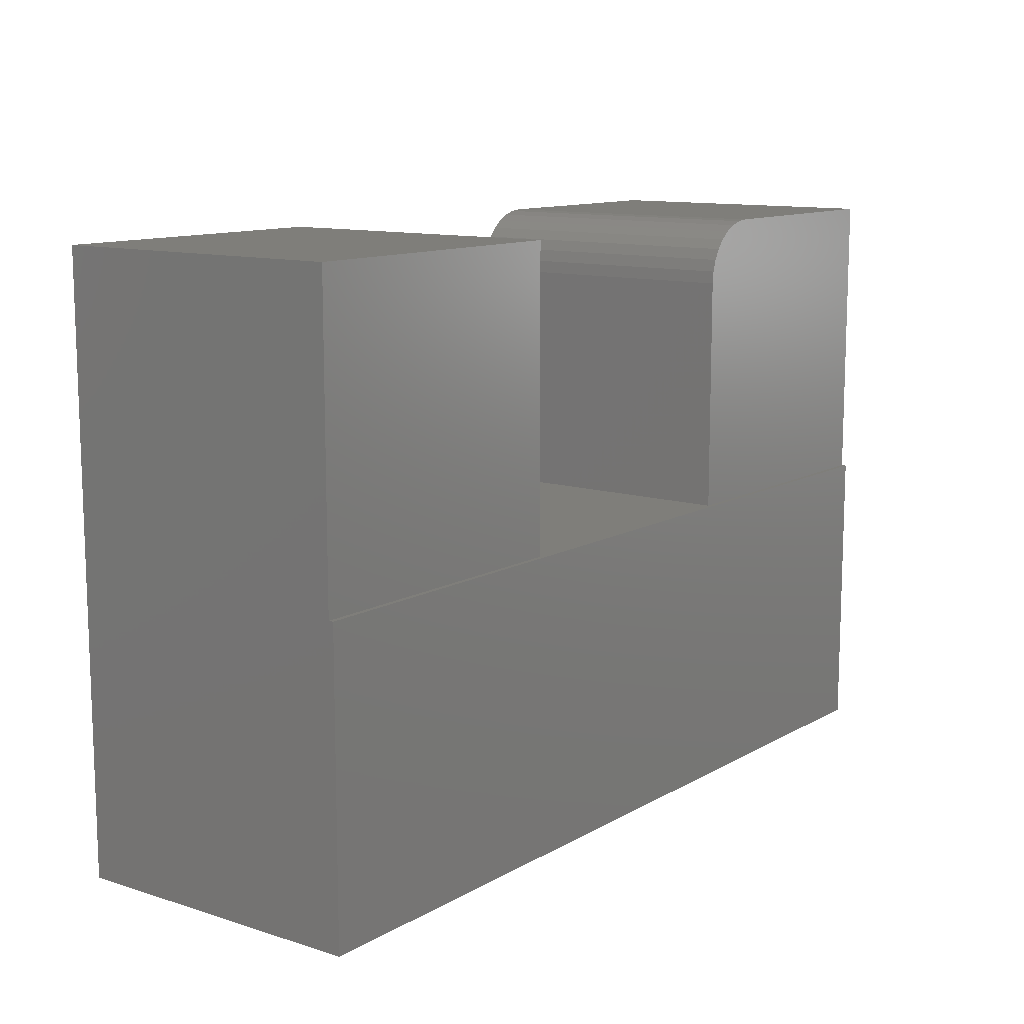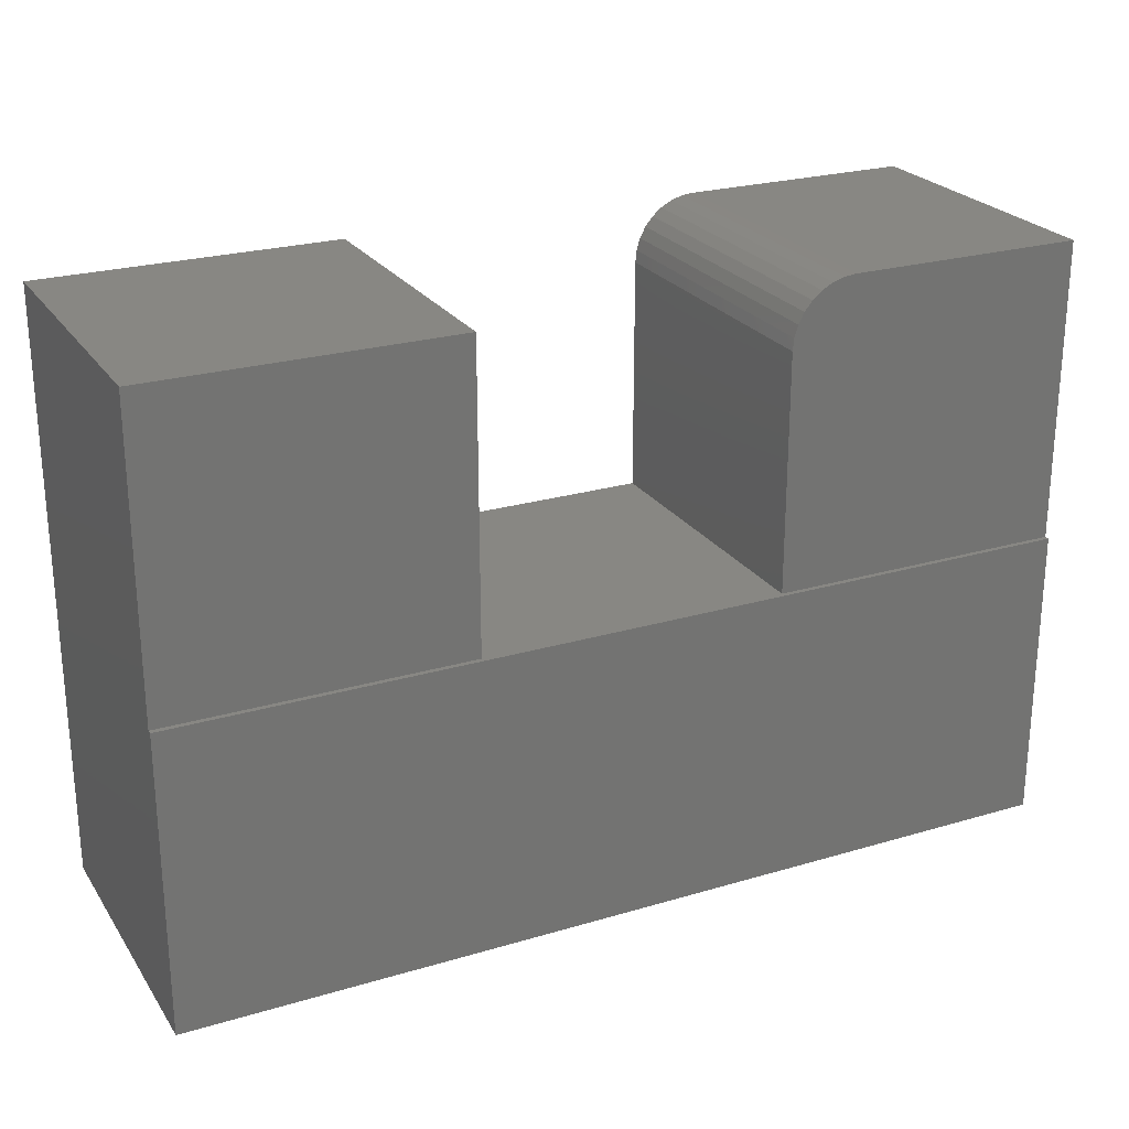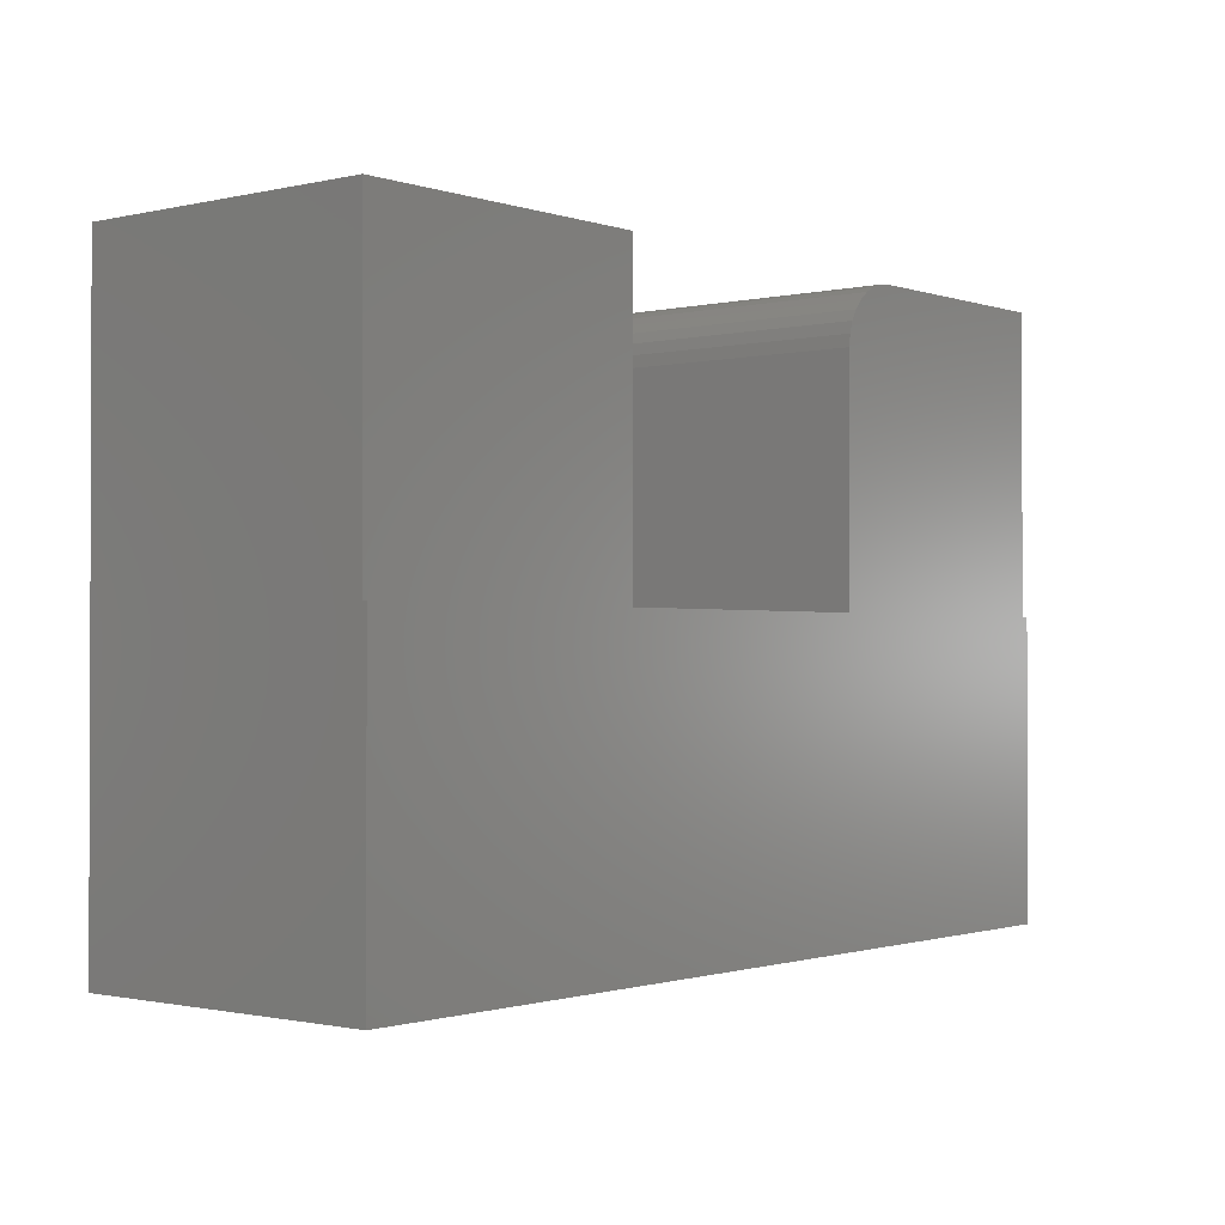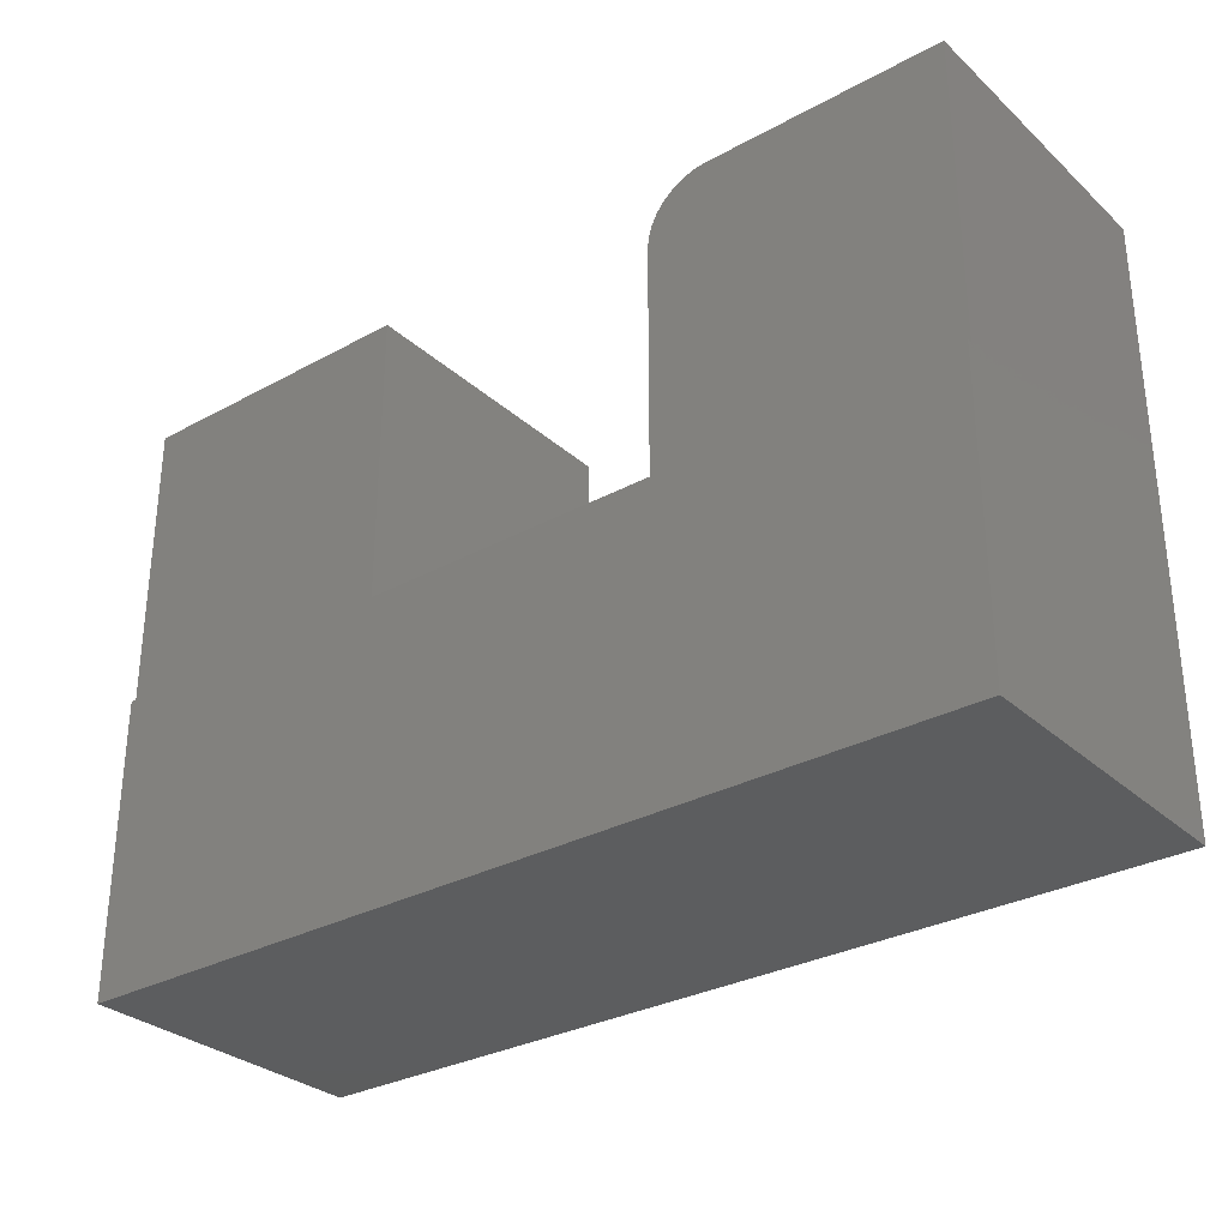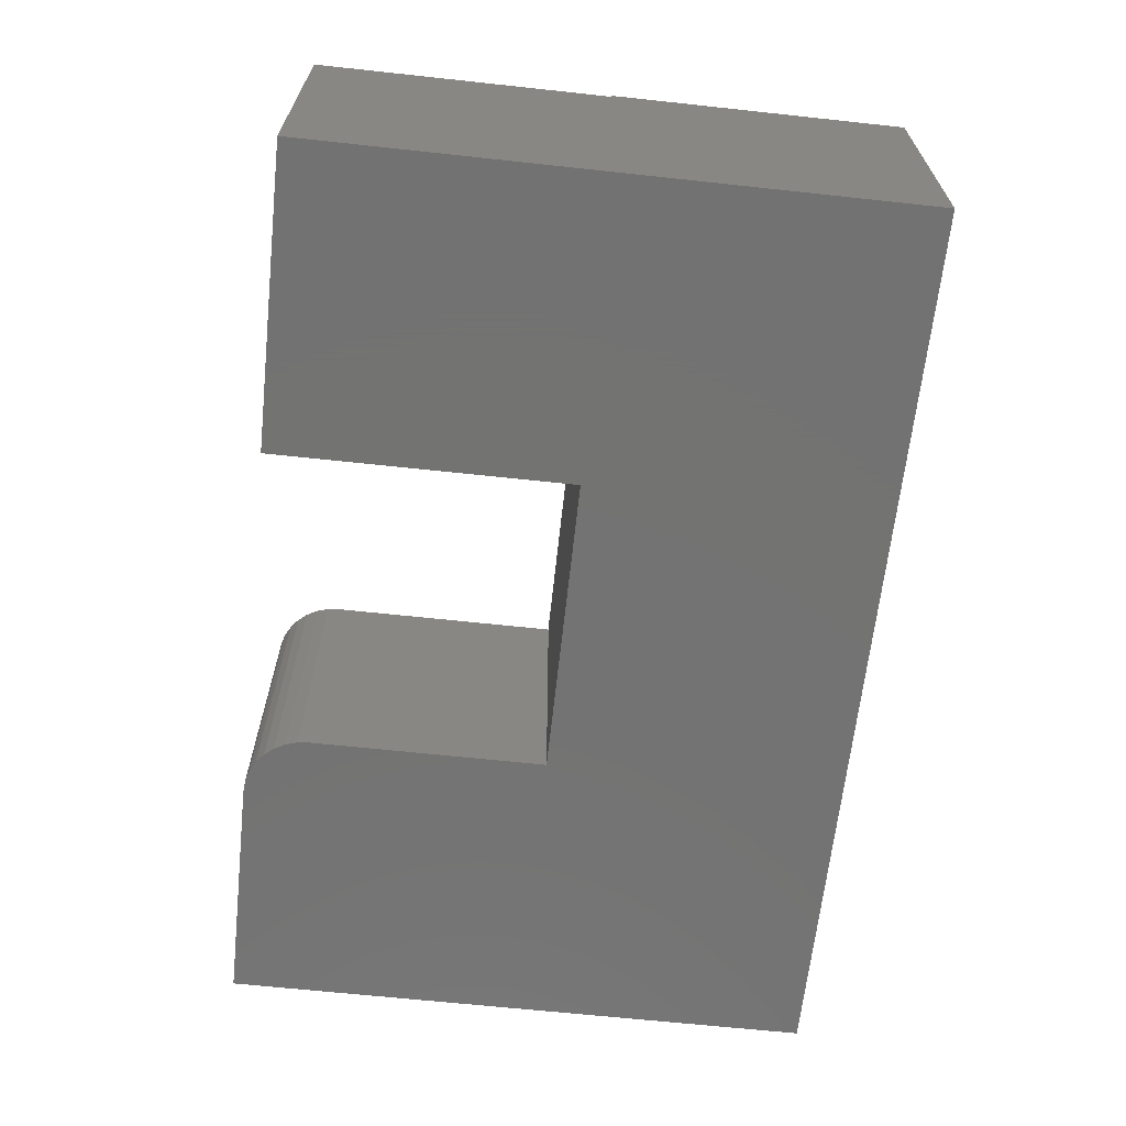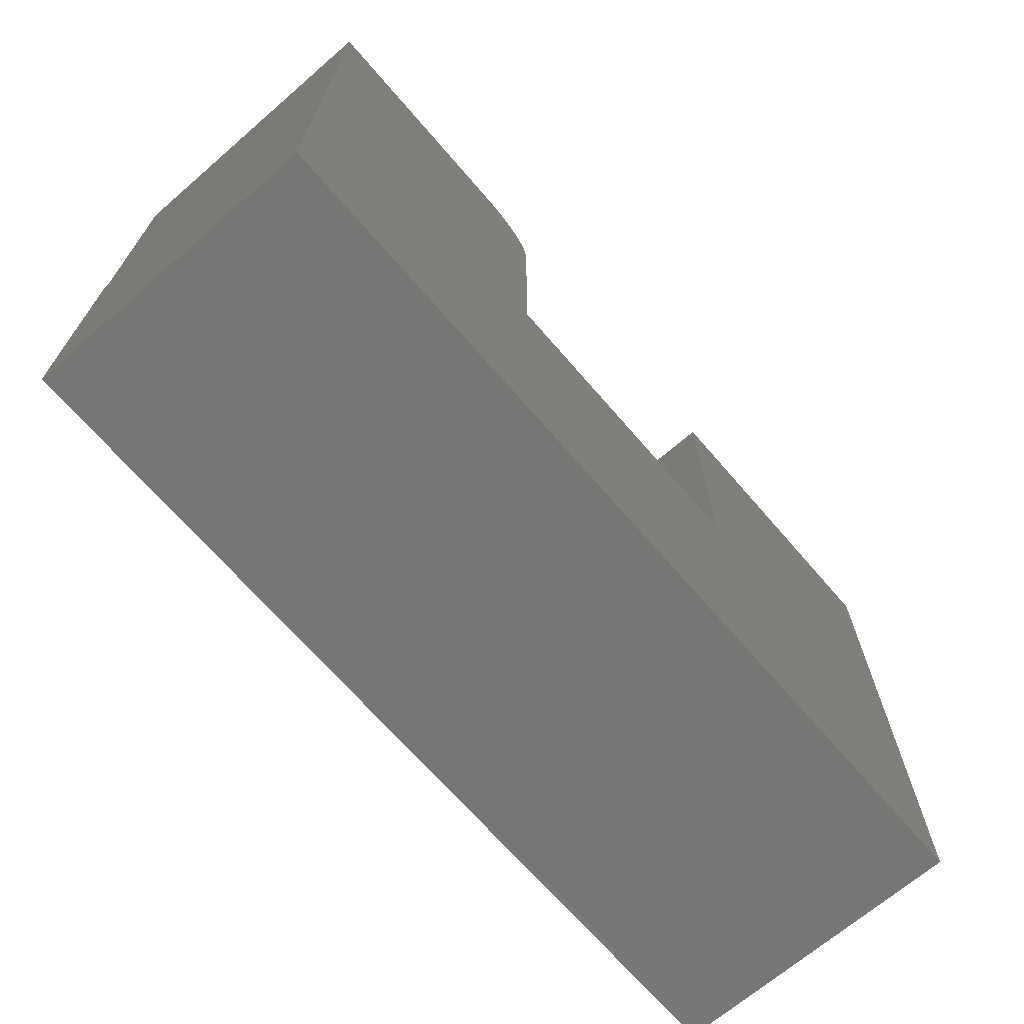
<metadata>
{"format":"stl","ext":"stl","renderer":"f3d","projection":"perspective","resolution":1024,"background":"white","views":[{"elev":11.7,"azim":-53.1,"up":"+Y"},{"elev":24.4,"azim":-26.0,"up":"+Y"},{"elev":-1.1,"azim":-50.3,"up":"+Y"},{"elev":-30.6,"azim":38.2,"up":"+Y"},{"elev":-65.0,"azim":-96.2,"up":"+Z"},{"elev":-68.5,"azim":130.8,"up":"+Y"}]}
</metadata>
<code>
# stl→obj: 36 verts, 68 faces
v -0.5938 -0.4453 -0.3125
v 0.75 -0.4453 -0.3125
v -0.5938 -0.4453 0.1401
v 0.75 -0.4453 0.1401
v -0.5938 6.163e-33 0.1328
v -0.5938 0.4453 0.1328
v -0.5938 0.4453 -0.3125
v -0.5938 2.513e-17 0.1401
v 0.3047 0.3516 -0.3125
v 0.3065 0.3699 -0.3125
v 0.3047 4.944e-17 -0.3125
v -0.1484 0 -0.3125
v 0.3118 0.3874 -0.3125
v 0.3205 0.4036 -0.3125
v 0.3321 0.4179 -0.3125
v 0.3464 0.4295 -0.3125
v 0.3626 0.4382 -0.3125
v 0.3801 0.4435 -0.3125
v 0.3984 0.4453 -0.3125
v 0.75 0.4453 -0.3125
v -0.1484 0.4453 -0.3125
v -0.1484 0.4453 0.1328
v 0.75 1.743e-16 0.1401
v 0.75 -2.472e-17 0.1328
v 0.3047 2.472e-17 0.1328
v -0.1484 -2.472e-17 0.1328
v 0.75 0.4453 0.1328
v 0.3984 0.4453 0.1328
v 0.3801 0.4435 0.1328
v 0.3626 0.4382 0.1328
v 0.3464 0.4295 0.1328
v 0.3321 0.4179 0.1328
v 0.3205 0.4036 0.1328
v 0.3118 0.3874 0.1328
v 0.3065 0.3699 0.1328
v 0.3047 0.3516 0.1328
f 1 2 3
f 3 2 4
f 5 6 7
f 5 7 1
f 5 1 3
f 5 3 8
f 9 10 11
f 2 1 12
f 2 12 11
f 2 11 10
f 2 10 13
f 2 13 14
f 2 14 15
f 2 15 16
f 2 16 17
f 2 17 18
f 2 18 19
f 2 19 20
f 1 7 12
f 12 7 21
f 21 7 22
f 22 7 6
f 23 24 25
f 23 25 26
f 23 26 5
f 23 5 8
f 12 26 11
f 11 26 25
f 26 12 22
f 22 12 21
f 5 26 6
f 6 26 22
f 20 19 27
f 27 19 28
f 27 28 29
f 27 29 30
f 27 30 31
f 27 31 32
f 27 32 33
f 27 33 34
f 27 34 35
f 27 35 36
f 27 36 25
f 27 25 24
f 11 25 9
f 9 25 36
f 9 36 10
f 10 36 35
f 10 35 13
f 13 35 34
f 13 34 14
f 14 34 33
f 14 33 15
f 15 33 32
f 15 32 16
f 16 32 31
f 16 31 17
f 17 31 30
f 17 30 18
f 18 30 29
f 18 29 19
f 19 29 28
f 24 23 4
f 24 4 2
f 24 2 20
f 24 20 27
f 4 23 3
f 3 23 8

</code>
